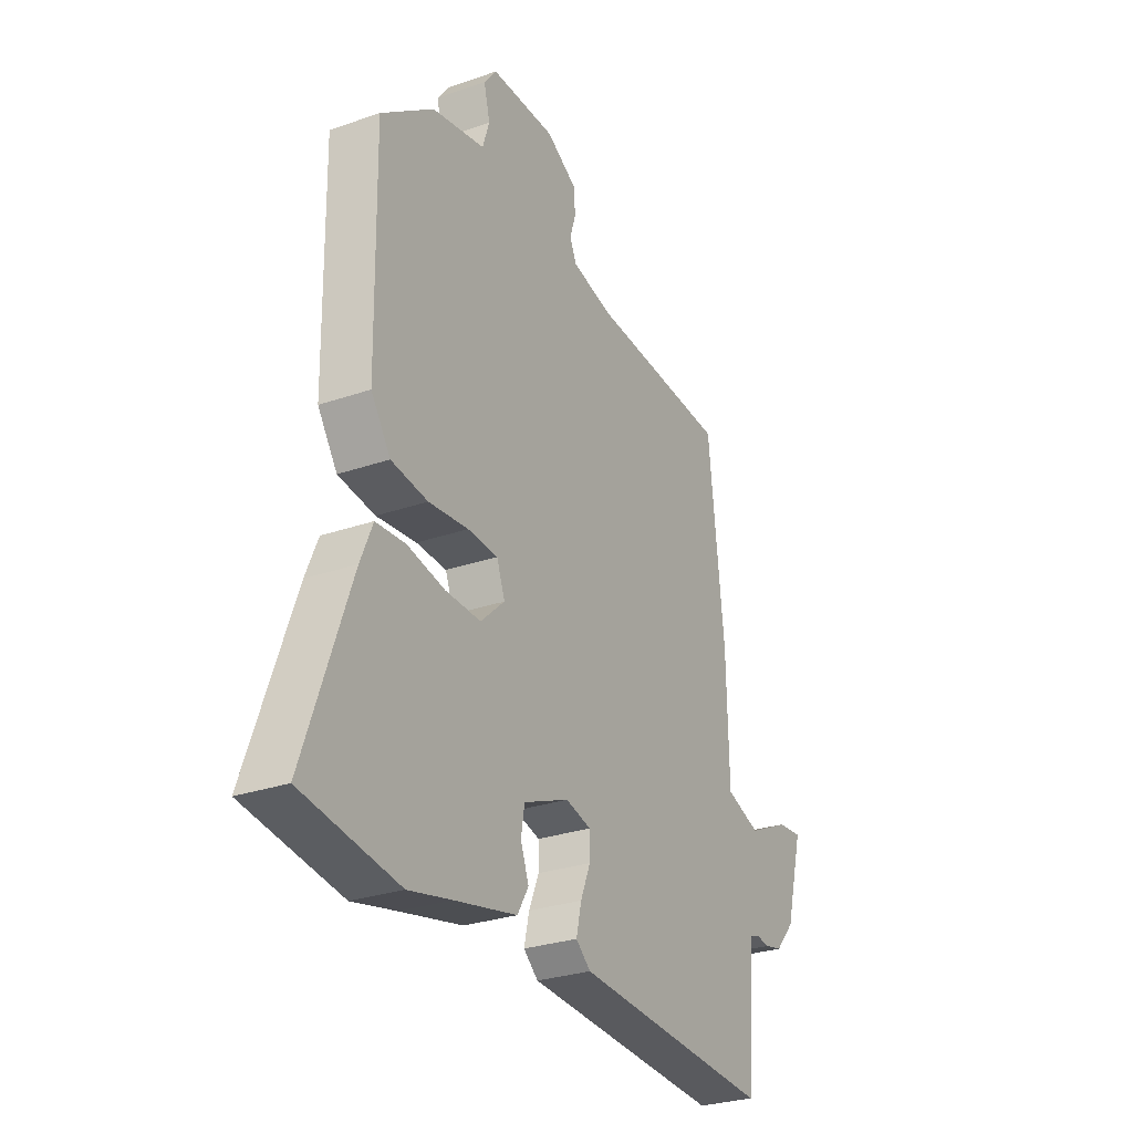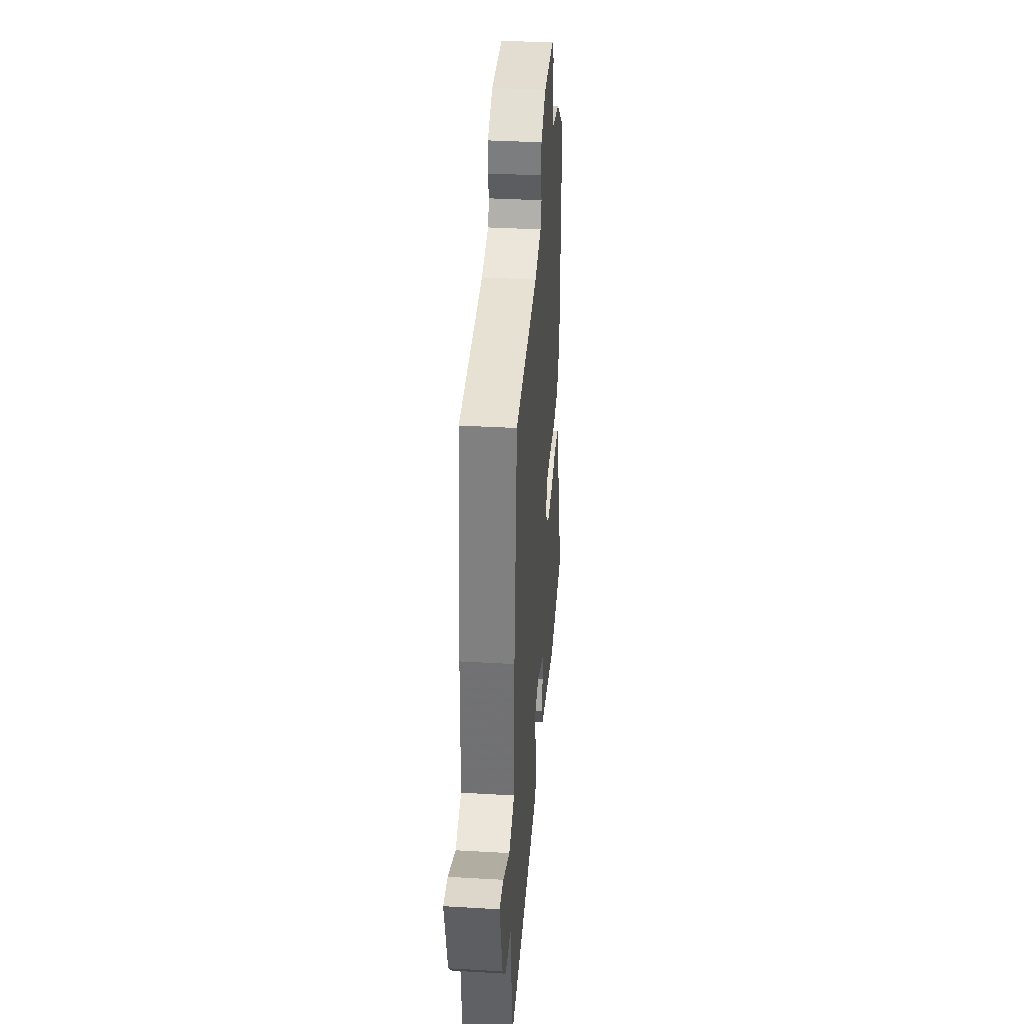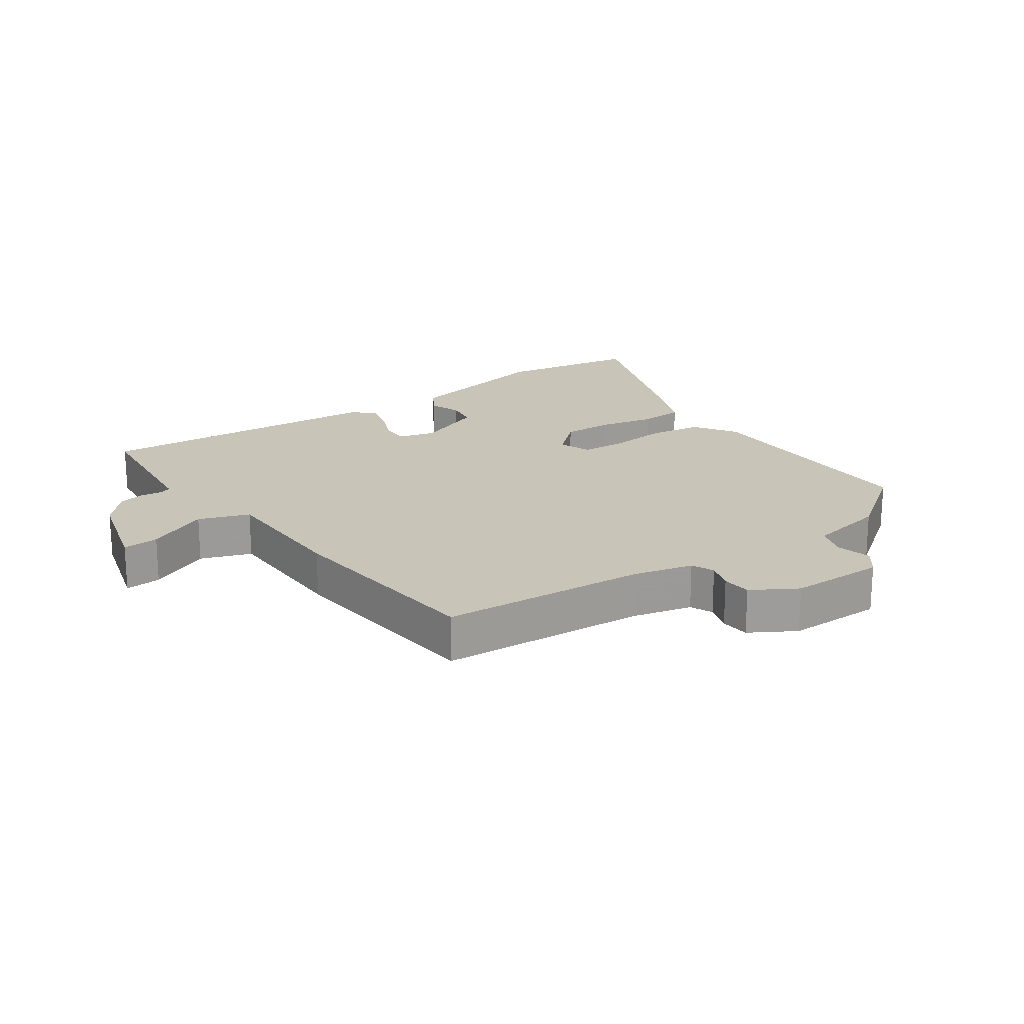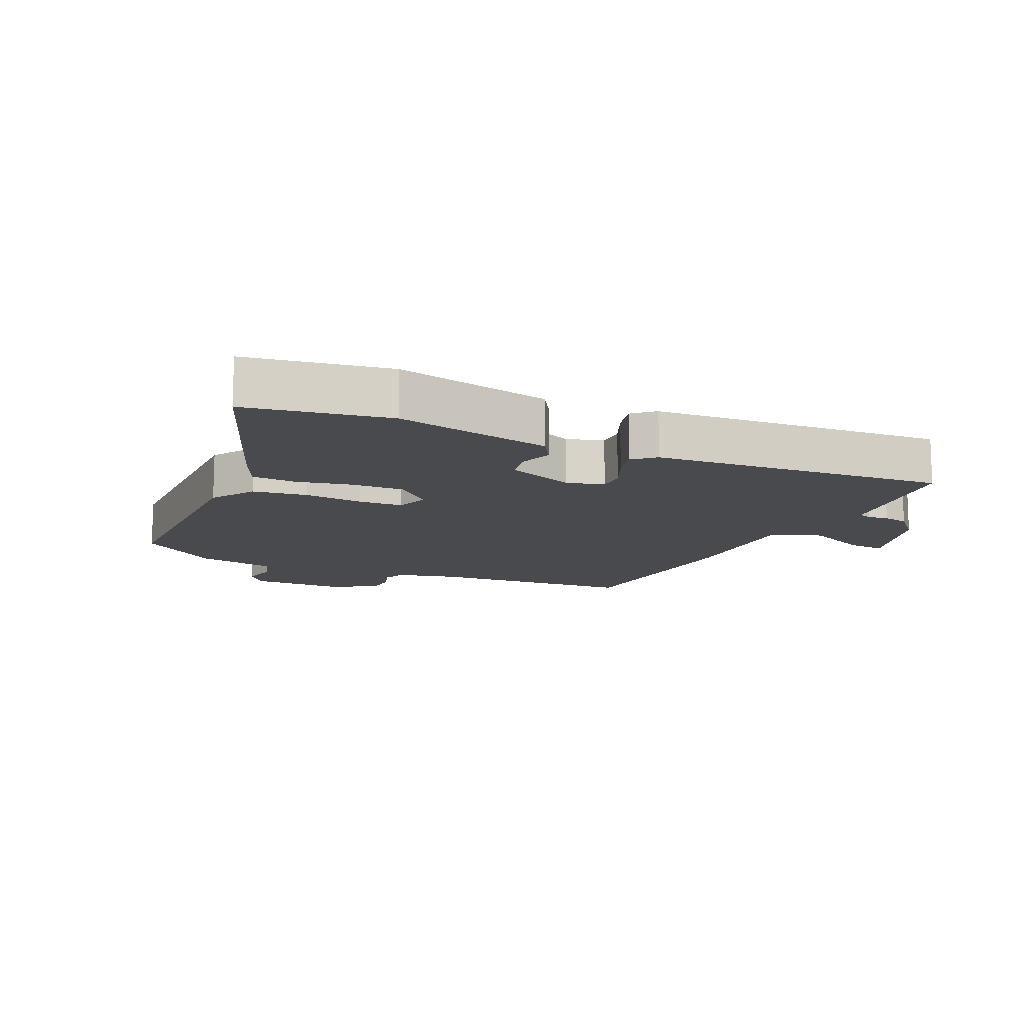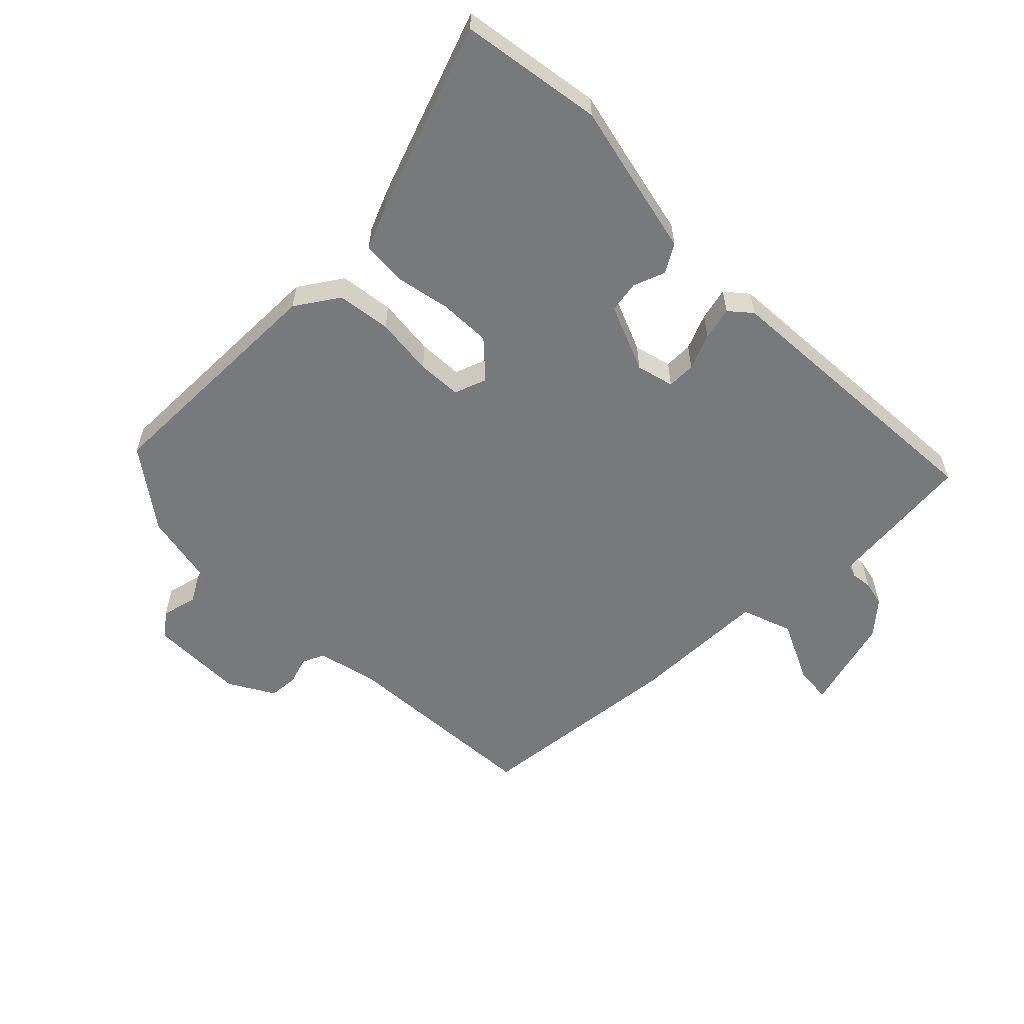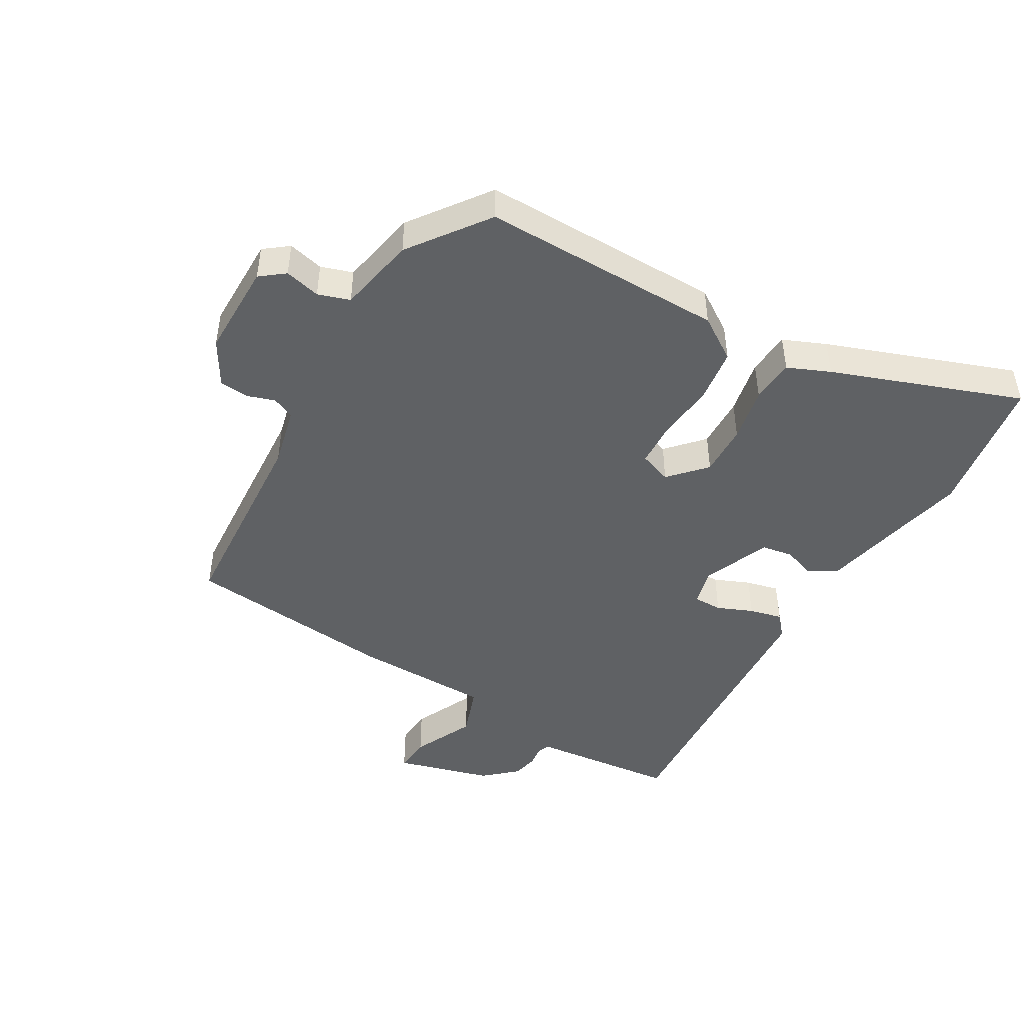
<metadata>
{"format":"obj","ext":"obj","renderer":"f3d","projection":"perspective","resolution":1024,"background":"white","views":[{"elev":-28.5,"azim":117.6,"up":"+Z"},{"elev":35.4,"azim":-85.6,"up":"+Z"},{"elev":20.2,"azim":-34.5,"up":"+Y"},{"elev":-12.9,"azim":156.4,"up":"+Y"},{"elev":-57.7,"azim":135.0,"up":"+Y"},{"elev":-46.2,"azim":60.2,"up":"+Y"}]}
</metadata>
<code>
v 0.606 0.07 -0.484
v 0.383 0.07 -0.518
v 0.283 0.07 -0.495
v 0.139 0.07 -0.463
v 0.113 0.07 -0.419
v 0.132 0.07 -0.369
v 0.124 0.07 -0.319
v 0.018 0.07 -0.275
v -0.041 0.07 -0.29
v -0.041 0.07 -0.335
v -0.018 0.07 -0.391
v -0.006 0.07 -0.443
v -0.04 0.07 -0.472
v -0.5 0.07 -0.499
v -0.518 0.07 -0.311
v -0.522 0.07 -0.267
v -0.542 0.07 -0.26
v -0.575 0.07 -0.264
v -0.615 0.07 -0.255
v -0.66 0.07 -0.204
v -0.701 0.07 -0.053
v -0.644 0.07 -0.058
v -0.547 0.07 -0.104
v -0.467 0.07 -0.076
v -0.462 0.07 0.142
v -0.426 0.07 0.476
v -0.103 0.07 0.495
v -0.008 0.07 0.517
v 0.008 0.07 0.552
v -0.006 0.07 0.596
v -0.002 0.07 0.642
v 0.069 0.07 0.683
v 0.219 0.07 0.682
v 0.248 0.07 0.644
v 0.234 0.07 0.588
v 0.25 0.07 0.538
v 0.373 0.07 0.513
v 0.495 0.07 0.422
v 0.489 0.07 0.04
v 0.444 0.07 -0.027
v 0.359 0.07 -0.038
v 0.267 0.07 -0.028
v 0.197 0.07 -0.031
v 0.178 0.07 -0.082
v 0.234 0.07 -0.134
v 0.316 0.07 -0.132
v 0.403 0.07 -0.115
v 0.472 0.07 -0.12
v 0.5 0.07 -0.187
v 0.606 0 -0.484
v 0.383 0 -0.518
v 0.283 0 -0.495
v 0.139 0 -0.463
v 0.113 0 -0.419
v 0.132 0 -0.369
v 0.124 0 -0.319
v 0.018 0 -0.275
v -0.041 0 -0.29
v -0.041 0 -0.335
v -0.018 0 -0.391
v -0.006 0 -0.443
v -0.04 0 -0.472
v -0.5 0 -0.499
v -0.518 0 -0.311
v -0.522 0 -0.267
v -0.542 0 -0.26
v -0.575 0 -0.264
v -0.615 0 -0.255
v -0.66 0 -0.204
v -0.701 0 -0.053
v -0.644 0 -0.058
v -0.547 0 -0.104
v -0.467 0 -0.076
v -0.462 0 0.142
v -0.426 0 0.476
v -0.103 0 0.495
v -0.008 0 0.517
v 0.008 0 0.552
v -0.006 0 0.596
v -0.002 0 0.642
v 0.069 0 0.683
v 0.219 0 0.682
v 0.248 0 0.644
v 0.234 0 0.588
v 0.25 0 0.538
v 0.373 0 0.513
v 0.495 0 0.422
v 0.489 0 0.04
v 0.444 0 -0.027
v 0.359 0 -0.038
v 0.267 0 -0.028
v 0.197 0 -0.031
v 0.178 0 -0.082
v 0.234 0 -0.134
v 0.316 0 -0.132
v 0.403 0 -0.115
v 0.472 0 -0.12
v 0.5 0 -0.187
f 1 2 3
f 49 1 3
f 48 49 3
f 47 48 3
f 46 47 3
f 4 5 6
f 3 4 6
f 46 3 6
f 45 46 6
f 44 45 6 7
f 40 41 42
f 39 40 42
f 38 39 42
f 37 38 42
f 36 37 42
f 35 36 42 43
f 33 34 35
f 32 33 35
f 31 32 35
f 30 31 35
f 29 30 35
f 35 43 44
f 29 35 44
f 28 29 44
f 24 25 26 27
f 24 27 28 44
f 21 22 23
f 20 21 23
f 19 20 23
f 18 19 23
f 17 18 23
f 23 24 44
f 17 23 44
f 16 17 44
f 14 15 16
f 13 14 16
f 12 13 16
f 11 12 16
f 10 11 16
f 9 10 16
f 8 9 16 44
f 7 8 44
f 52 51 50
f 52 50 98
f 52 98 97
f 52 97 96
f 52 96 95
f 55 54 53
f 55 53 52
f 55 52 95
f 55 95 94
f 56 55 94 93
f 91 90 89
f 91 89 88
f 91 88 87
f 91 87 86
f 91 86 85
f 92 91 85 84
f 84 83 82
f 84 82 81
f 84 81 80
f 84 80 79
f 84 79 78
f 93 92 84
f 93 84 78
f 93 78 77
f 76 75 74 73
f 93 77 76 73
f 72 71 70
f 72 70 69
f 72 69 68
f 72 68 67
f 72 67 66
f 93 73 72
f 93 72 66
f 93 66 65
f 65 64 63
f 65 63 62
f 65 62 61
f 65 61 60
f 65 60 59
f 65 59 58
f 93 65 58 57
f 93 57 56
f 1 50 51 2
f 2 51 52 3
f 3 52 53 4
f 4 53 54 5
f 5 54 55 6
f 6 55 56 7
f 7 56 57 8
f 8 57 58 9
f 9 58 59 10
f 10 59 60 11
f 11 60 61 12
f 12 61 62 13
f 13 62 63 14
f 14 63 64 15
f 15 64 65 16
f 16 65 66 17
f 17 66 67 18
f 18 67 68 19
f 19 68 69 20
f 20 69 70 21
f 21 70 71 22
f 22 71 72 23
f 23 72 73 24
f 24 73 74 25
f 25 74 75 26
f 26 75 76 27
f 27 76 77 28
f 28 77 78 29
f 29 78 79 30
f 30 79 80 31
f 31 80 81 32
f 32 81 82 33
f 33 82 83 34
f 34 83 84 35
f 35 84 85 36
f 36 85 86 37
f 37 86 87 38
f 38 87 88 39
f 39 88 89 40
f 40 89 90 41
f 41 90 91 42
f 42 91 92 43
f 43 92 93 44
f 44 93 94 45
f 45 94 95 46
f 46 95 96 47
f 47 96 97 48
f 48 97 98 49
f 49 98 50 1

</code>
